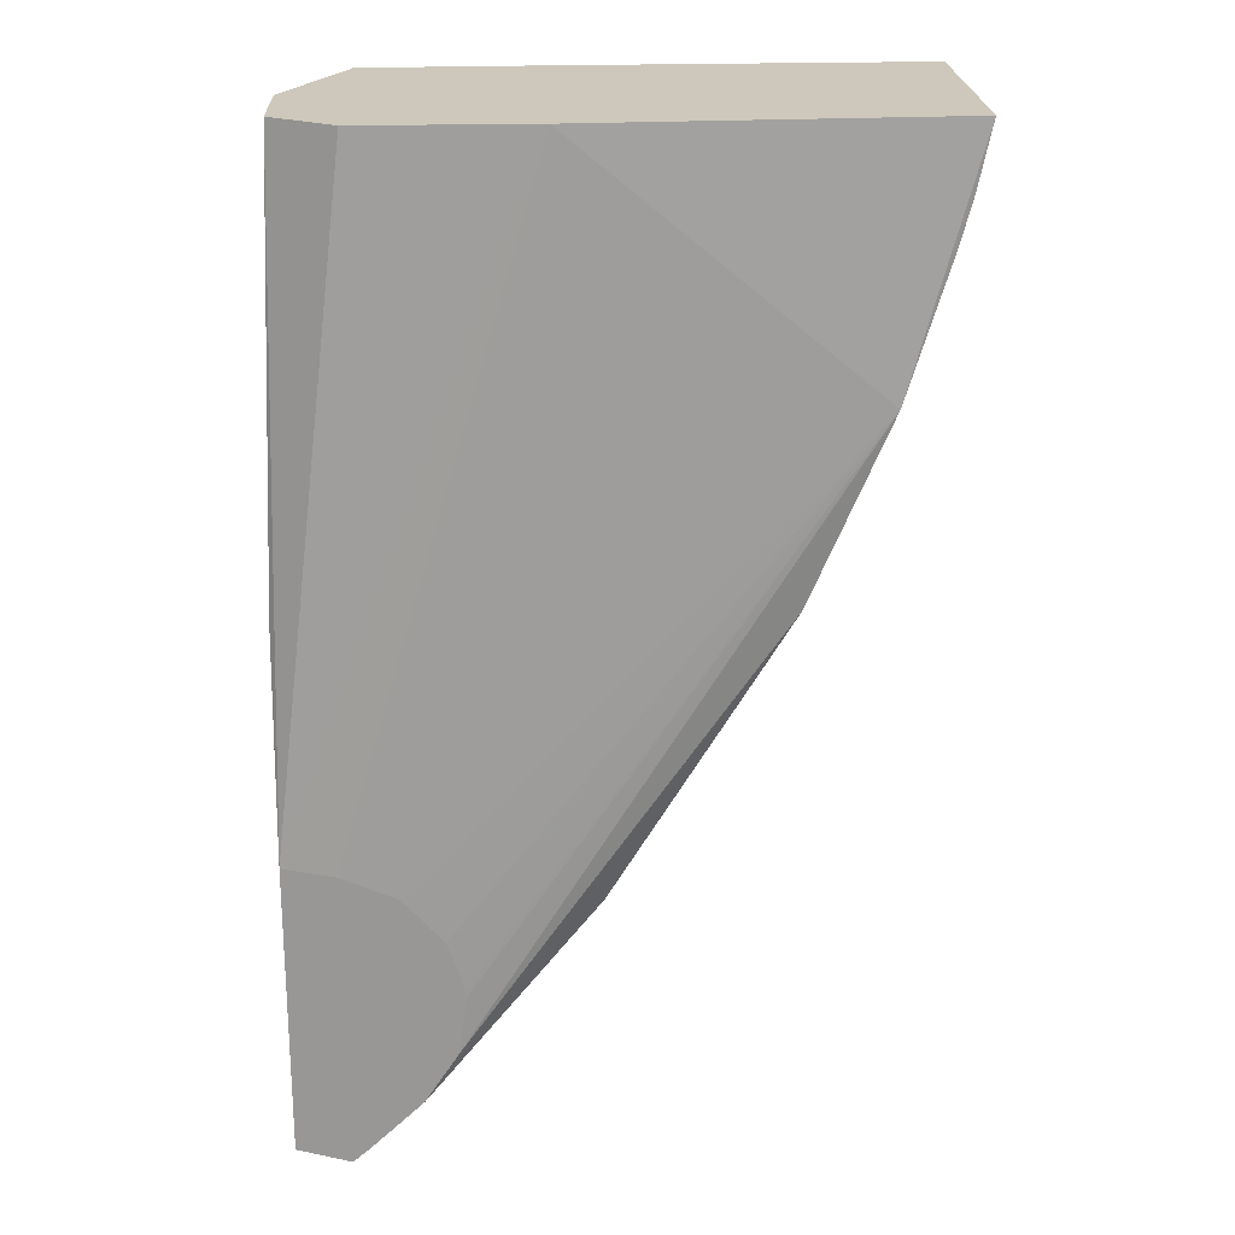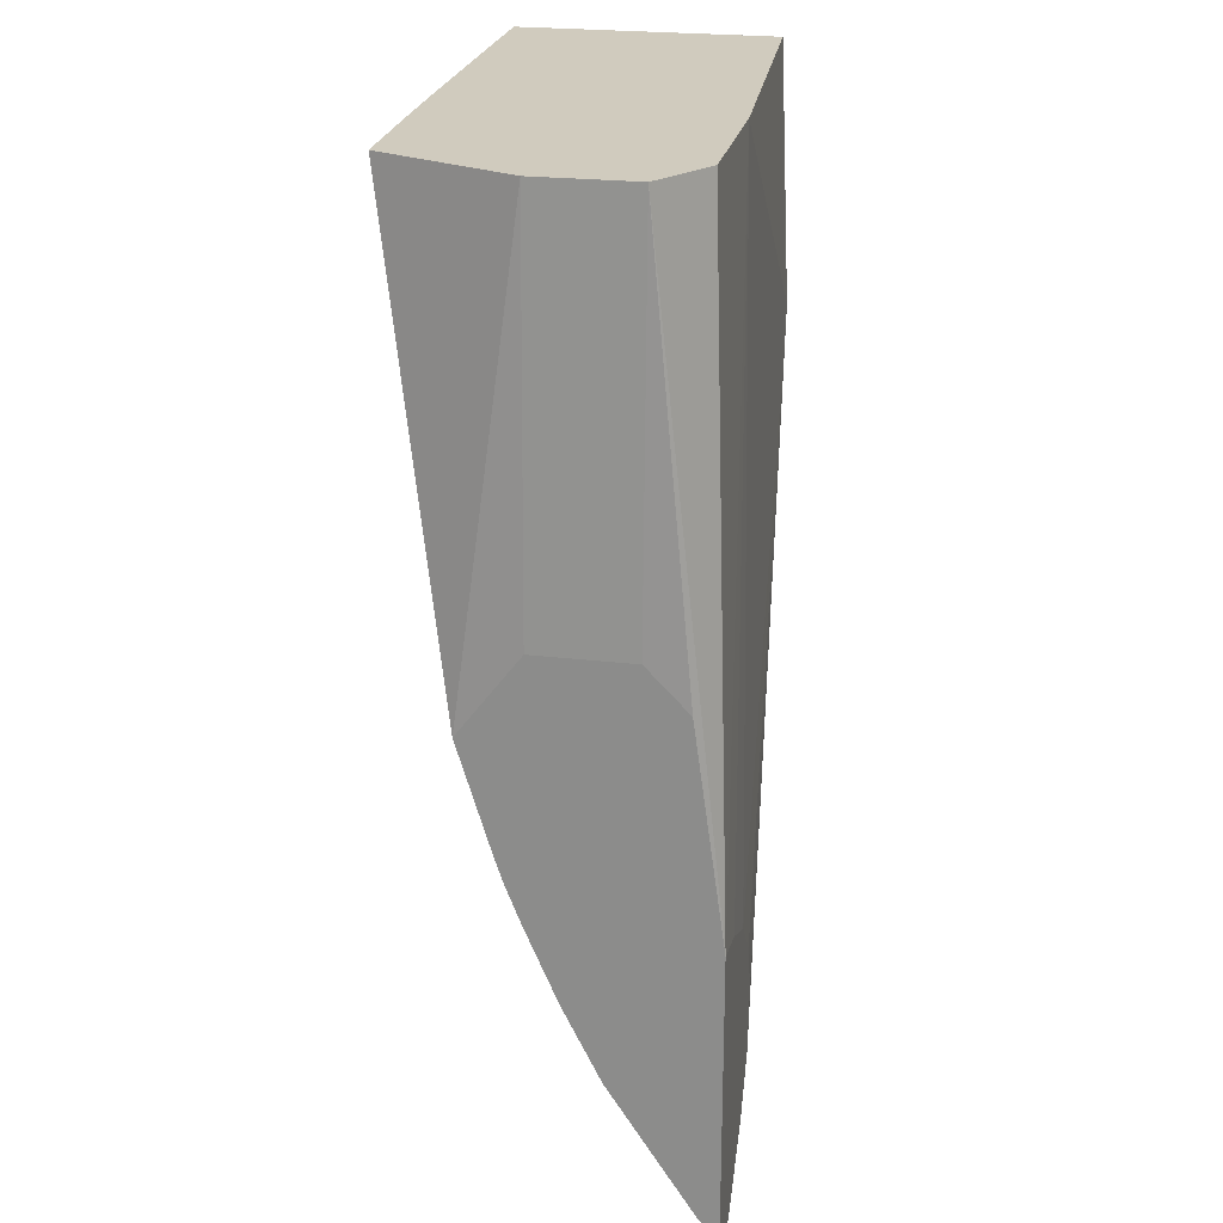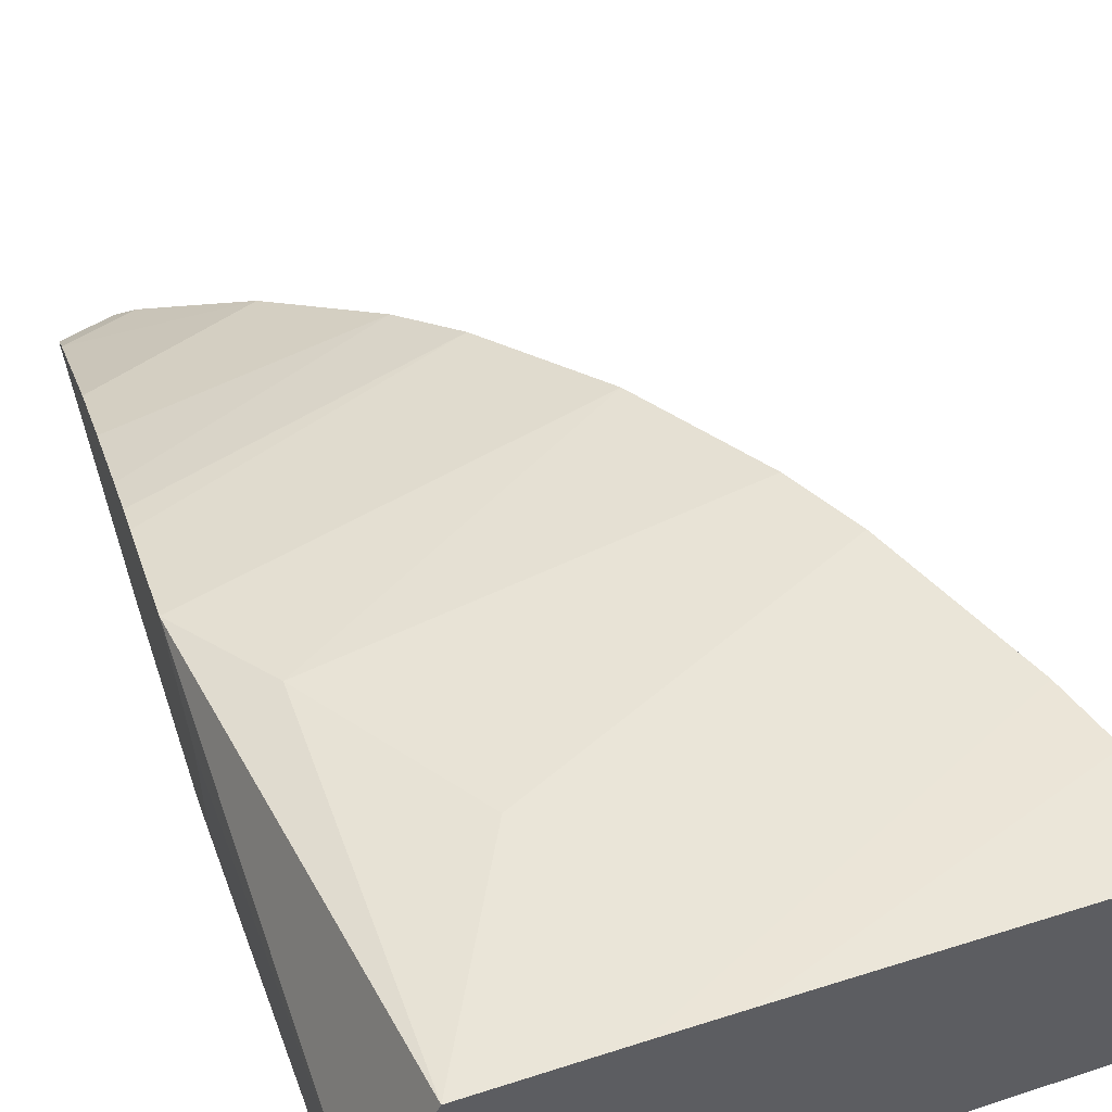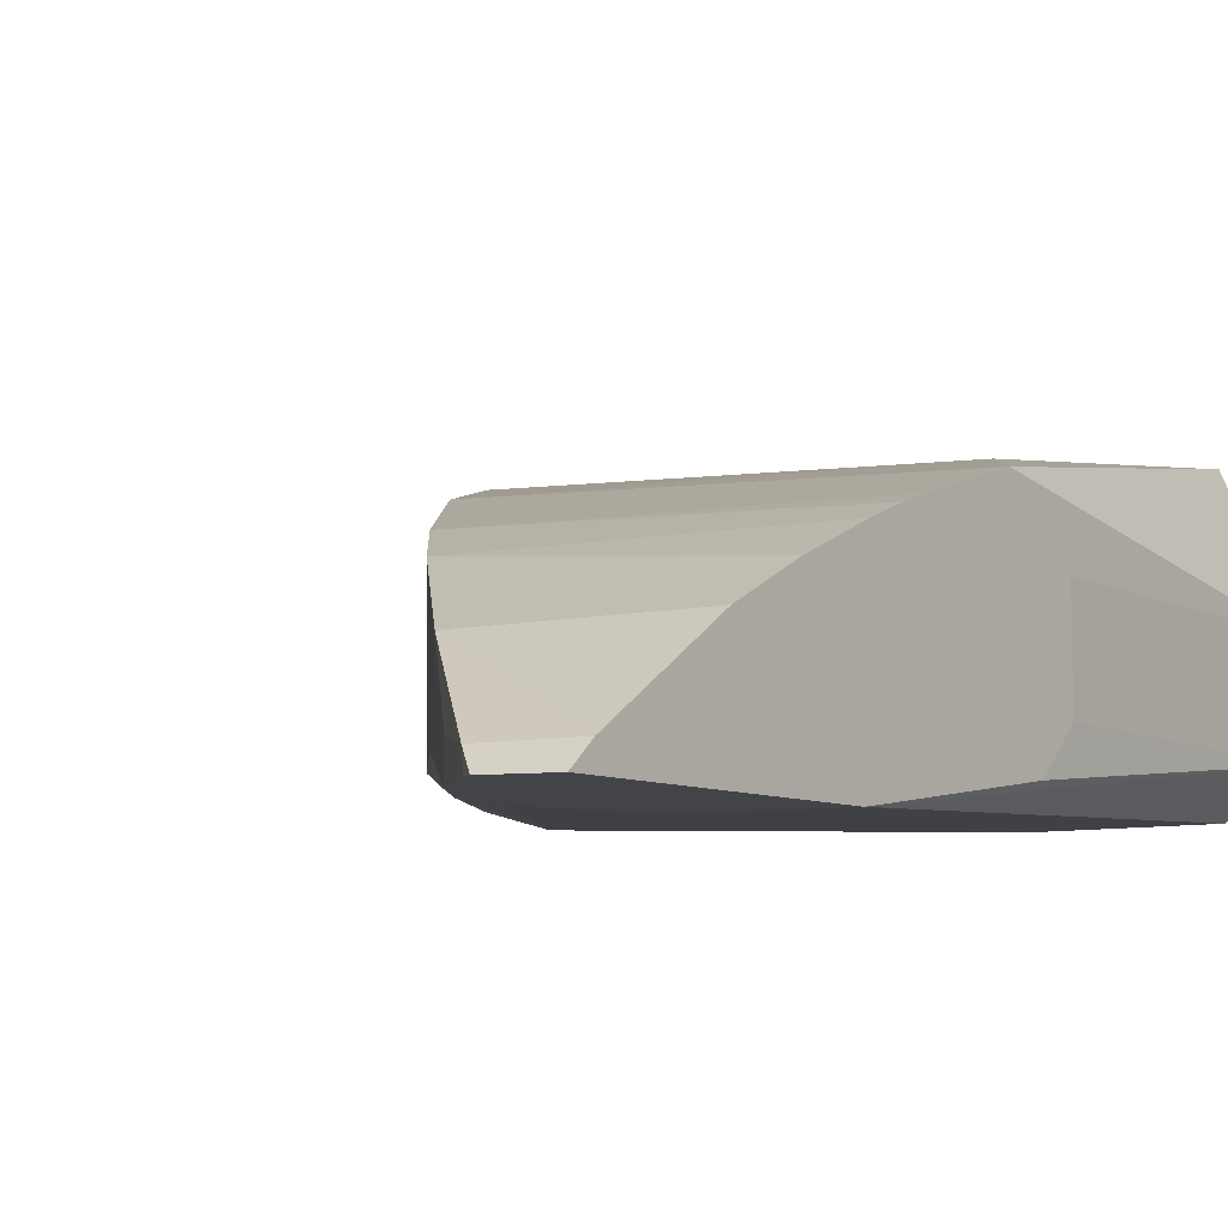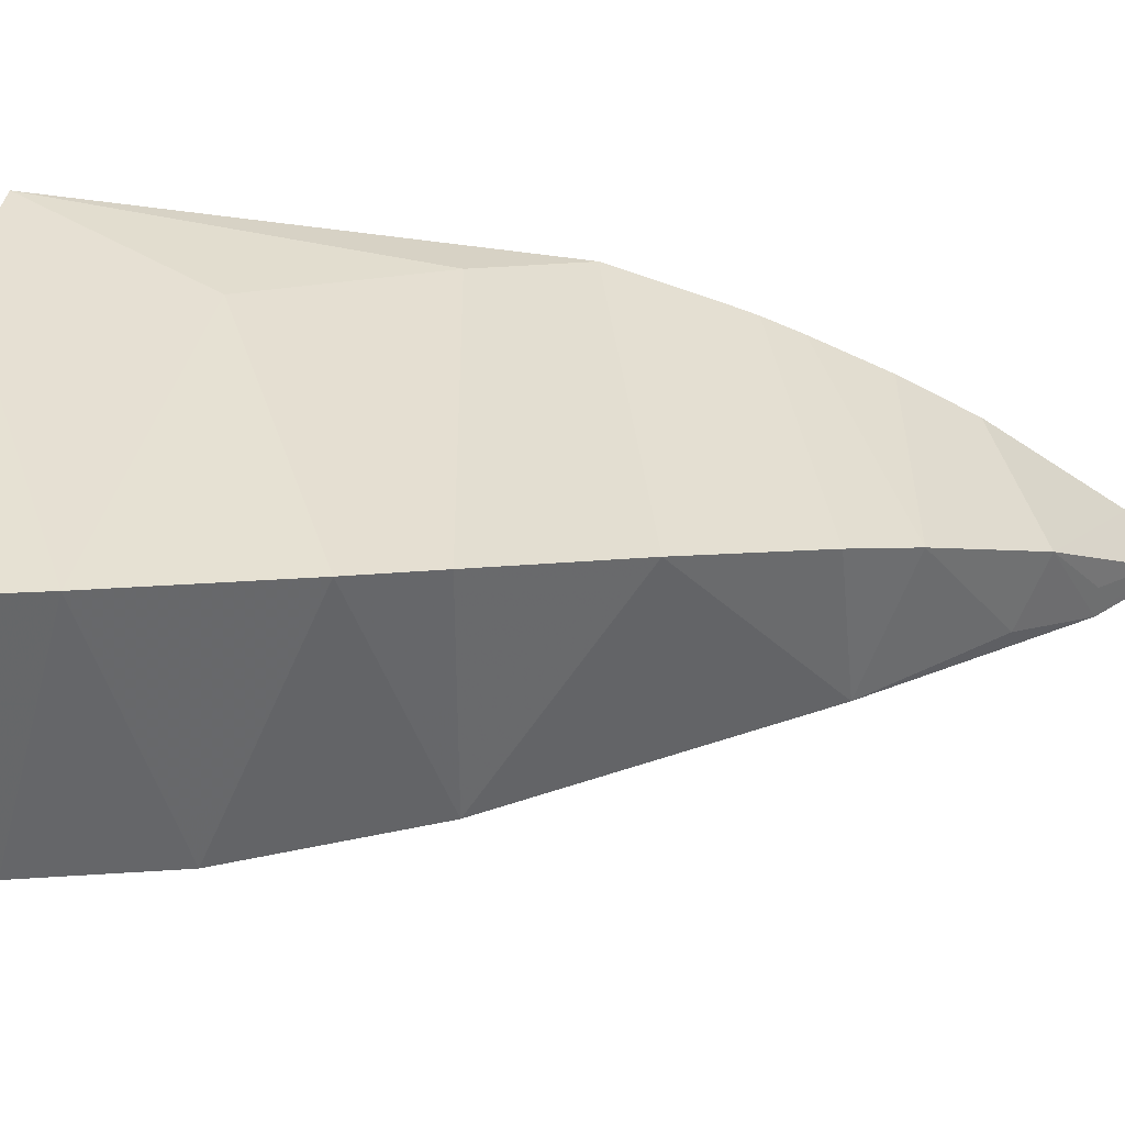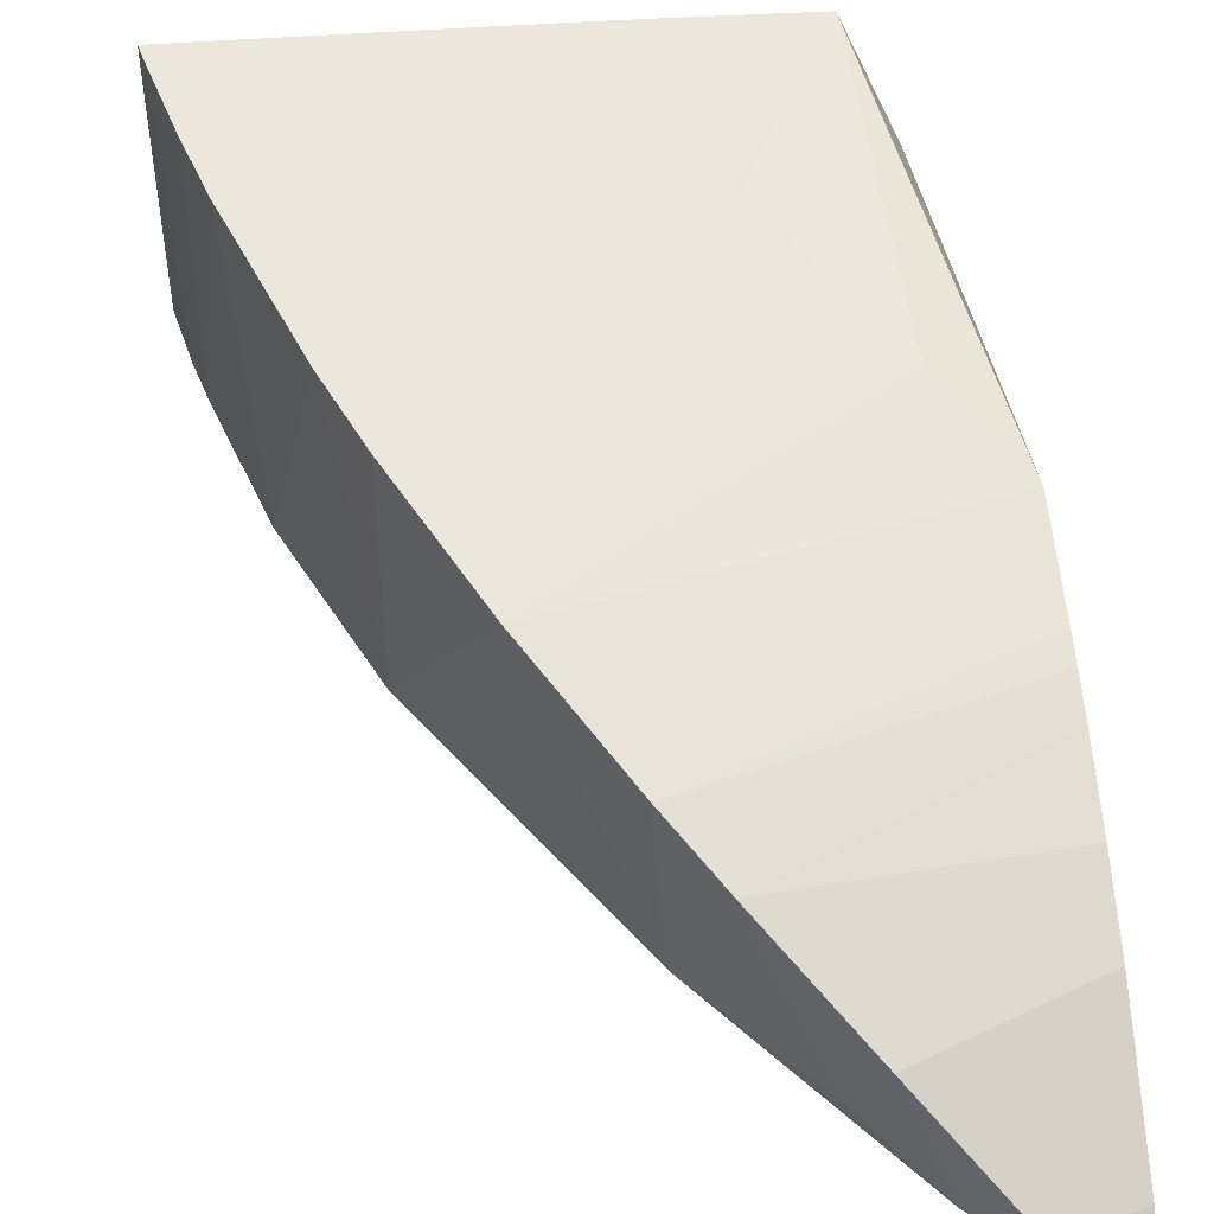
<metadata>
{"format":"obj","ext":"obj","renderer":"f3d","projection":"perspective","resolution":1024,"background":"white","views":[{"elev":22.0,"azim":177.5,"up":"+Y"},{"elev":23.6,"azim":101.2,"up":"+Y"},{"elev":54.1,"azim":161.9,"up":"+Z"},{"elev":-7.7,"azim":35.9,"up":"+Z"},{"elev":38.5,"azim":-82.2,"up":"+Z"},{"elev":45.8,"azim":-6.3,"up":"+Z"}]}
</metadata>
<code>
v -0.005446 0.001313 0.001403
v -0.005412 0.001171 0.001395
v -0.004927 0.001313 0.001396
v -0.005445 0.001313 0.001133
v -0.004648 0.001313 0.001391
v -0.00533 0.0008497 -0.0005287
v -0.005244 0.0005438 0.001354
v -0.005431 0.001313 -0.0005049
v -0.003047 0.001313 0.001365
v -0.004921 -0.0004361 -0.00065
v -0.005244 0.0005438 -0.0005516
v -0.005092 5.285e-05 0.001313
v -0.00253 0.001313 0.001354
v -0.002808 0.001313 -0.00065
v -0.004361 -0.001739 -0.00065
v -0.00462 -0.001183 0.001161
v -0.001795 -0.003608 -0.0008705
v -0.001916 -0.003744 -0.0008705
v -0.002081 -0.00393 -0.0008705
v -0.002126 -0.004052 -0.0008705
v -0.002197 -0.00429 -0.0008705
v -0.002204 -0.004342 -0.0008705
v -0.002144 -0.004768 -0.0008705
v -0.002307 -0.0001113 0.001214
v -0.001574 0.001313 0.001325
v -0.001594 0.001313 -0.00065
v -0.001036 -0.003364 -0.0008705
v -0.001401 -0.003436 -0.0008705
v -0.001567 -0.003508 -0.0008705
v -0.004361 -0.001739 0.001063
v -0.003118 -0.003753 -0.00065
v -0.003813 -0.002733 0.0008193
v -0.004364 -0.001731 0.001064
v -0.001909 -0.00513 -0.0008705
v -0.001526 -0.001326 0.0009888
v -0.00114 0.001313 0.0003498
v -0.001036 -0.002052 0.0007906
v -0.00114 0.001313 -0.0003498
v -0.001036 -0.005476 -0.0008705
v -0.001036 -0.00178 -0.00065
v -0.002387 -0.004633 -0.00065
v -0.002857 -0.004086 0.000279
v -0.003199 -0.003645 0.0004897
v -0.001036 -0.002817 0.0005592
v -0.001058 -0.002054 0.0007919
v -0.001662 -0.005363 -0.0008705
v -0.001551 -0.005469 -0.0007354
v -0.001909 -0.00513 -0.00065
v -0.00221 -0.004823 -0.0001785
v -0.001036 -0.001471 0.0003478
v -0.001036 -0.001471 -0.0003498
v -0.001036 -0.005447 -0.0008453
v -0.001416 -0.005586 -0.0008705
v -0.001036 -0.004374 -0.0001157
v -0.001036 -0.003838 0.0001518
v -0.001036 -0.003292 0.0003854
v -0.001036 -0.003015 0.000494
v -0.001517 -0.005498 -0.0008705
v -0.001036 -0.005303 -0.0007205
f 1 2 3
f 1 3 5
f 1 5 9
f 1 9 13
f 1 13 25
f 1 25 36
f 1 36 38
f 1 38 26
f 1 26 14
f 1 14 8
f 1 8 4
f 1 4 2
f 2 5 3
f 2 4 6
f 2 6 7
f 2 7 5
f 4 8 6
f 5 7 9
f 6 10 11
f 6 11 7
f 6 8 10
f 7 11 12
f 7 12 13
f 7 13 9
f 8 14 10
f 10 15 16
f 10 16 12
f 10 12 11
f 10 14 17
f 10 17 18
f 10 18 19
f 10 19 20
f 10 20 21
f 10 21 22
f 10 22 23
f 10 23 15
f 12 24 13
f 12 16 24
f 13 24 25
f 14 26 27
f 14 27 28
f 14 28 29
f 14 29 17
f 15 30 16
f 15 23 31
f 15 31 32
f 15 32 30
f 16 30 33
f 16 33 24
f 17 29 28
f 17 28 27
f 17 27 39
f 17 39 53
f 17 53 58
f 17 58 46
f 17 46 34
f 17 34 23
f 17 23 22
f 17 22 21
f 17 21 20
f 17 20 19
f 17 19 18
f 23 34 31
f 24 33 35
f 24 35 25
f 25 35 37
f 25 37 36
f 26 38 27
f 27 38 40
f 27 40 51
f 27 51 50
f 27 50 37
f 27 37 44
f 27 44 57
f 27 57 56
f 27 56 55
f 27 55 54
f 27 54 59
f 27 59 52
f 27 52 39
f 30 35 33
f 30 32 35
f 31 34 41
f 31 41 42
f 31 42 43
f 31 43 32
f 32 43 44
f 32 44 37
f 32 37 45
f 32 45 35
f 34 46 47
f 34 47 48
f 34 48 49
f 34 49 41
f 35 45 37
f 36 37 50
f 36 50 51
f 36 51 38
f 38 51 40
f 39 52 47
f 39 47 53
f 41 49 42
f 42 49 54
f 42 54 55
f 42 55 56
f 42 56 57
f 42 57 43
f 43 57 44
f 46 58 47
f 47 58 53
f 47 52 59
f 47 59 49
f 47 49 48
f 49 59 54

</code>
